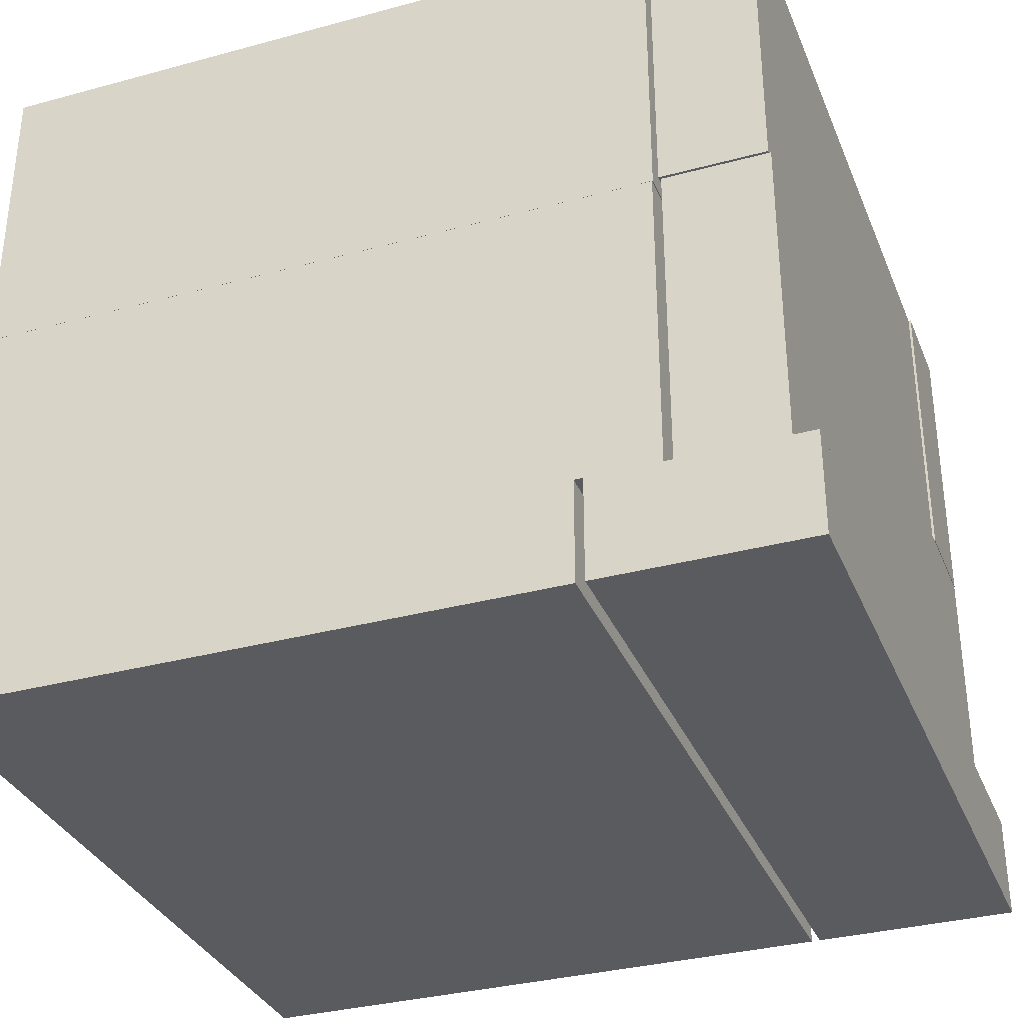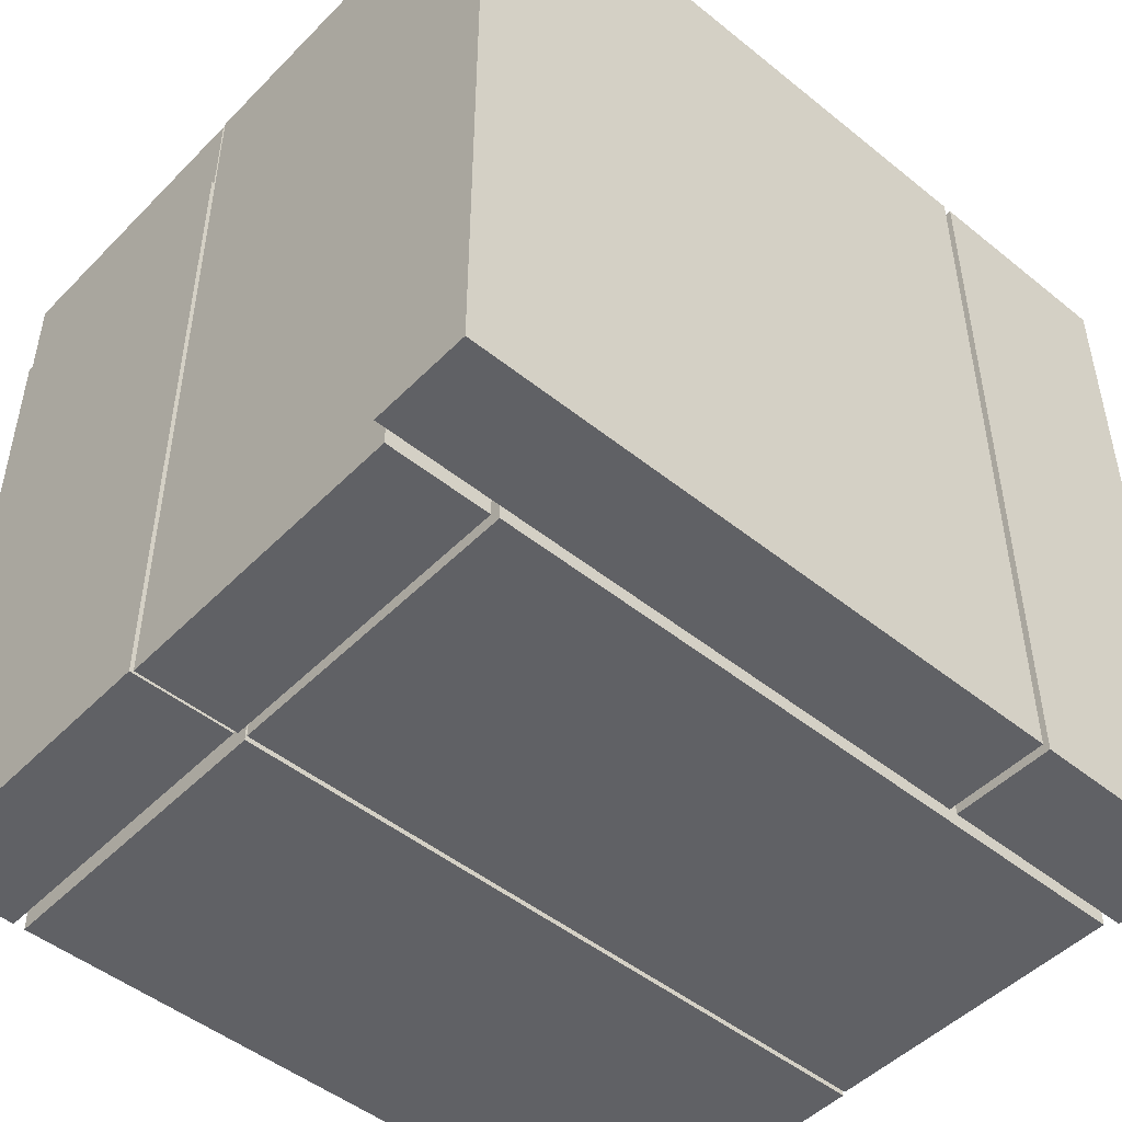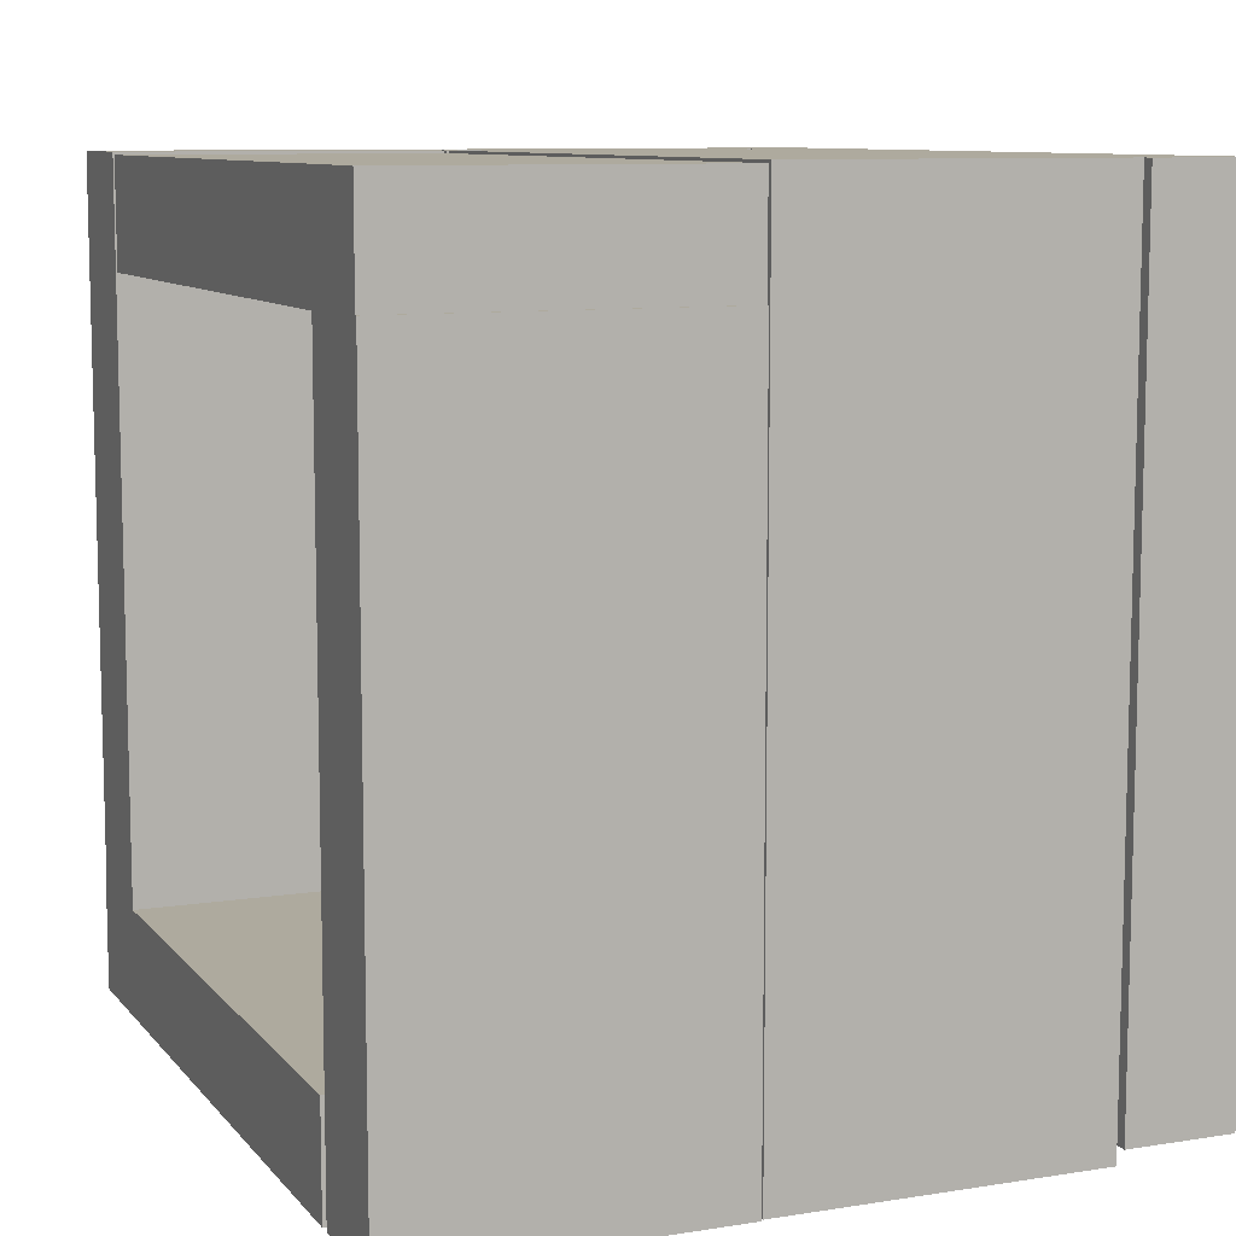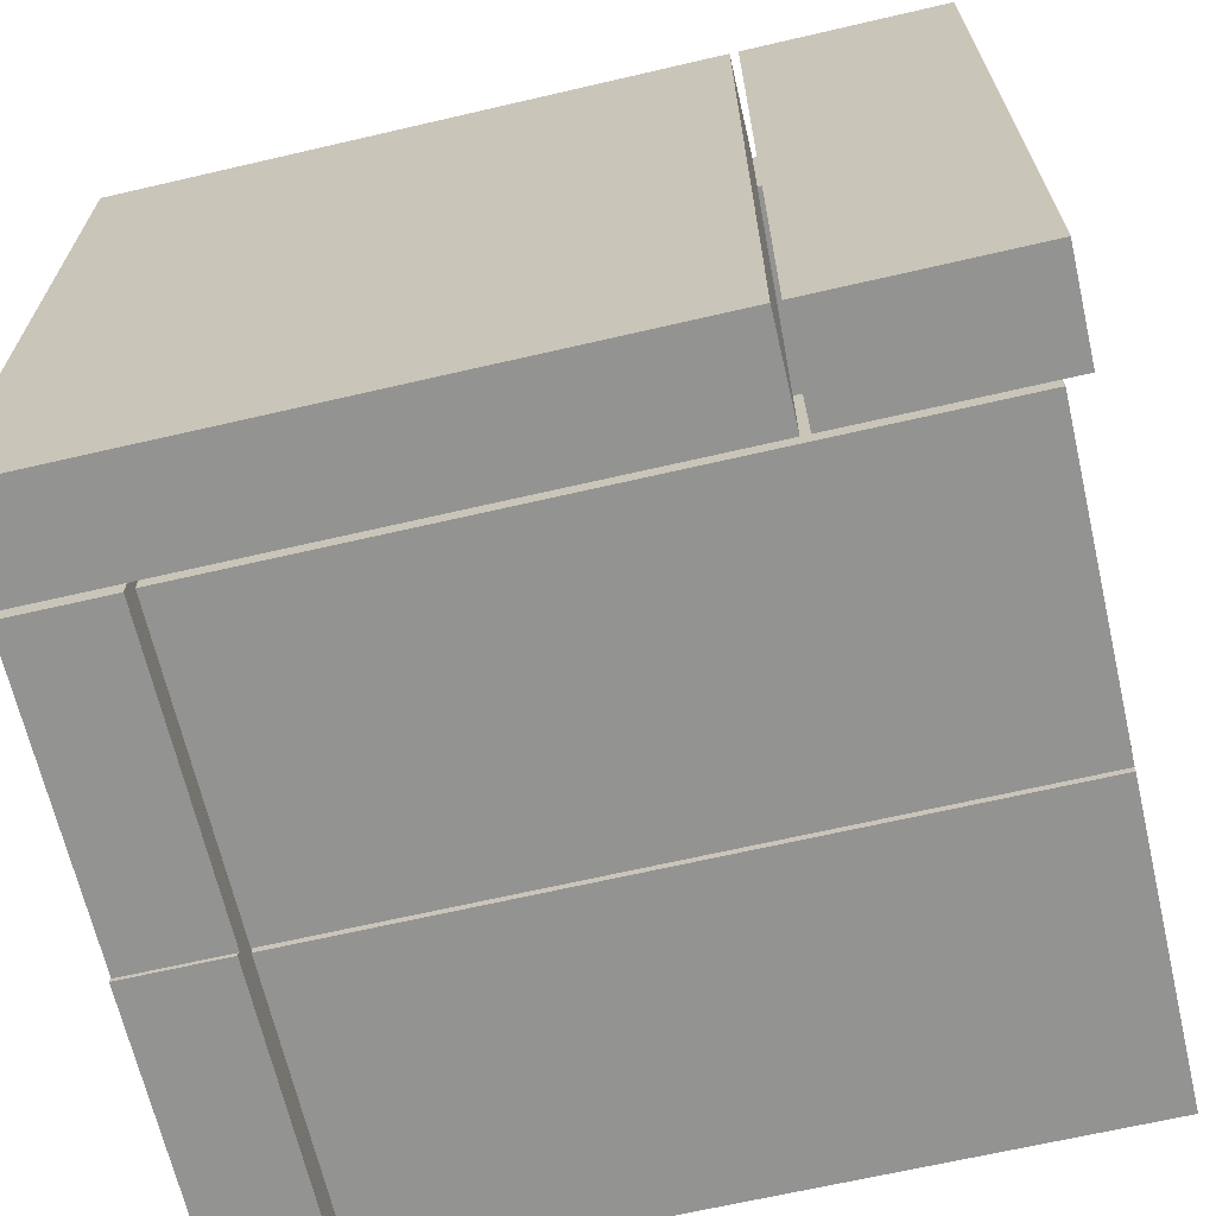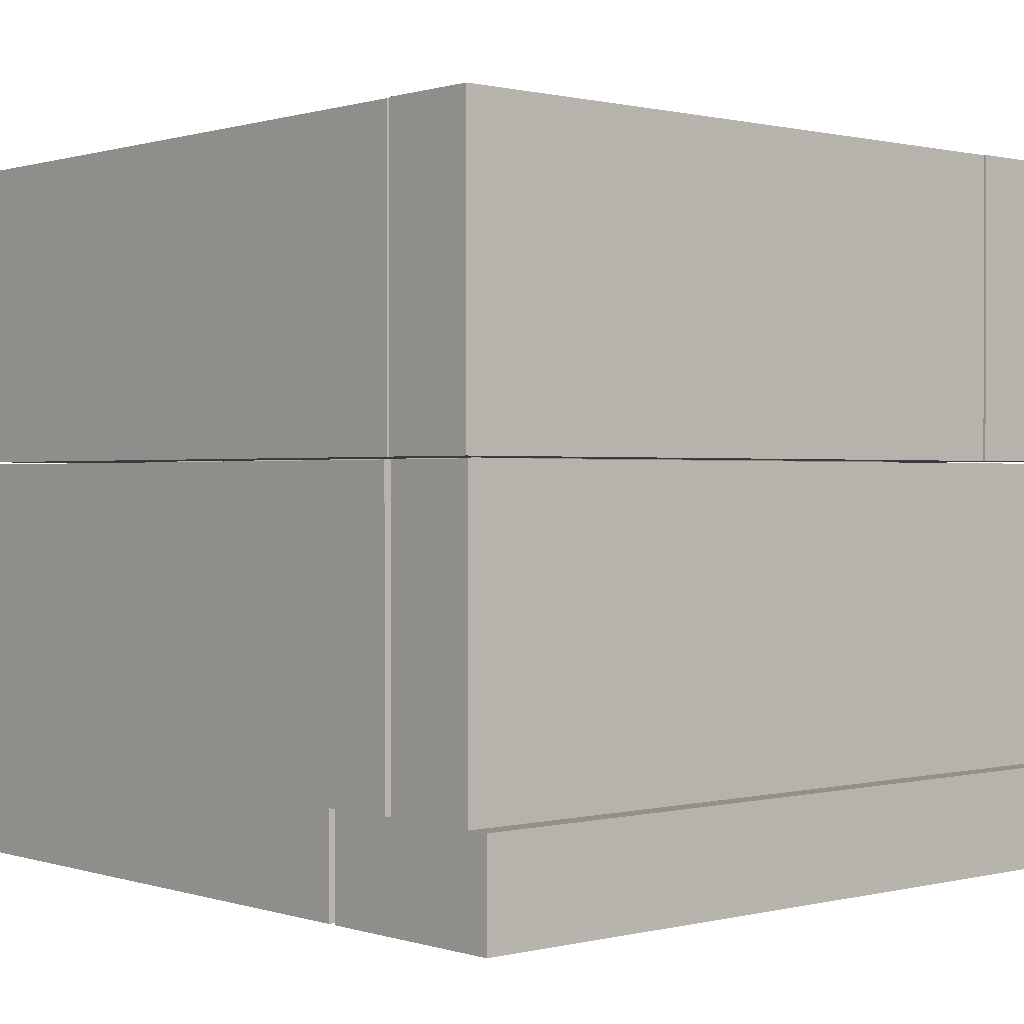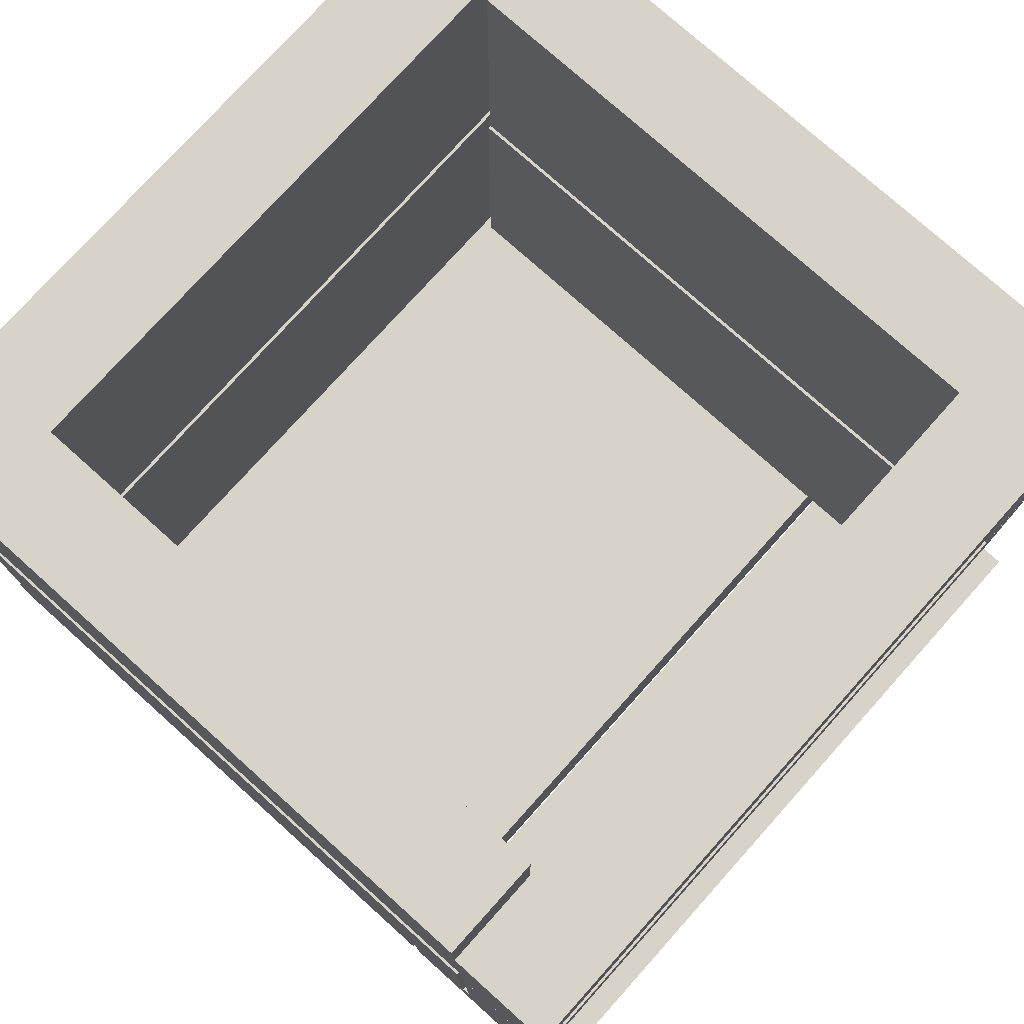
<metadata>
{"format":"obj","ext":"obj","renderer":"f3d","projection":"perspective","resolution":1024,"background":"white","views":[{"elev":-33.5,"azim":-159.7,"up":"+Z"},{"elev":-48.6,"azim":138.1,"up":"+Y"},{"elev":9.3,"azim":67.4,"up":"+Y"},{"elev":-66.6,"azim":-166.9,"up":"+Y"},{"elev":0.6,"azim":-131.4,"up":"+Z"},{"elev":76.5,"azim":-138.1,"up":"+Z"}]}
</metadata>
<code>
o obj_0
v 30 		-50 		12
v 30 		-50 		0
v 30 		40 		0
v 30 		40 		12
v -43 		-40 		84.28
v -52 		40 		48.28
v -52 		-40 		48.28
v -64 		-40 		48.28
v -64 		40 		48.28
v -51.3 		27.7 		48.28
v -51.3 		27.7 		84.28
v -51.3 		39.7 		84.28
v -51.3 		39.7 		48.28
v -42 		28 		12
v -43 		28 		12
v -43 		40 		12
v -42 		40 		12
v -42 		-51.7 		12
v -43 		-51.7 		12
v -43 		-50 		12
v -43 		-39.7 		12
v -42 		-39.7 		12
v -42 		-50 		12
v -42 		-50 		0
v -42 		40 		0
v 29 		28 		84.28
v 29 		28 		48.28
v 28.7 		28 		48.28
v 28.7 		28 		84.28
v 29 		-52 		48.28
v 29 		-52 		84.28
v -43 		-40 		48.28
v 28.7 		-52 		48
v 28.7 		-52 		12
v 28.7 		-50 		12
v 28.7 		40 		12
v 28.7 		40 		48
v 28.7 		39.7 		48.28
v 28.7 		39.7 		84.28
v -52 		-40 		84.28
v -52 		40 		84.28
v -64 		40 		84.28
v 17 		27.7 		84.28
v 17 		-52 		84.28
v -64 		-40 		84.28
v -64.3 		-51.7 		12
v -64.3 		-50 		12
v -67 		-50 		12
v -51.3 		28 		12
v -51.3 		40 		12
v -52.3 		40 		12
v -52.3 		-39.7 		12
v -64.3 		40 		12
v -67 		40 		12
v -43 		-50 		0
v -67 		-50 		0
v -67 		40 		0
v -43 		40 		0
v 15.71 		-39.7 		48
v 15.71 		-51.7 		48
v 15.71 		-51.7 		12
v 15.71 		-39.7 		12
v 15.71 		-52 		48.28
v 15.71 		-40 		48.28
v 15.71 		-52 		84.28
v 15.71 		-40 		84.28
v 16.7 		-52 		12
v 16.7 		-50 		12
v 15.71 		-50 		12
v 16.7 		28 		48
v 16.7 		-52 		48
v 16.7 		28 		12
v 17 		-52 		48.28
v 17 		27.7 		48.28
v -64.3 		-52 		84.28
v -64.3 		-52 		48.28
v -64.3 		-40 		48.28
v -64.3 		-40 		84.28
v -51.3 		40 		48
v -51.3 		28 		48
v -52.3 		-39.7 		48
v -64.3 		40 		48
v -52.3 		40 		48
v -64.3 		-51.7 		48
g group_0_15277357
f 1 2 3
f 1 3 4
f 6 7 8
f 6 8 9
f 10 11 12
f 10 12 13
f 14 15 16
f 14 16 17
f 64 32 66
f 18 19 20
f 21 22 20
f 22 23 20
f 18 20 23
f 60 84 18
f 80 15 14
f 79 17 16
f 21 81 22
f 26 27 28
f 26 28 29
f 64 63 32
f 31 26 29
f 27 30 28
f 31 30 27
f 31 27 26
f 35 37 33
f 34 35 33
f 36 37 35
f 38 39 29
f 38 29 28
f 40 7 6
f 40 6 41
f 44 31 43
f 29 43 31
f 42 9 8
f 42 8 45
f 20 19 46
f 20 46 47
f 39 43 29
f 50 51 49
f 52 49 51
f 52 21 49
f 15 49 21
f 54 48 53
f 47 53 48
f 55 56 57
f 55 57 58
f 55 47 56
f 20 47 55
f 48 56 47
f 53 51 57
f 54 53 57
f 58 57 51
f 51 50 58
f 16 58 50
f 60 18 61
f 70 14 72
f 25 17 36
f 59 62 22
f 35 34 67
f 35 67 68
f 18 23 61
f 69 61 23
f 4 36 35
f 4 35 1
f 71 33 70
f 37 70 33
f 33 71 67
f 33 67 34
f 70 72 68
f 67 71 68
f 70 68 71
f 5 66 32
f 30 73 74
f 30 74 28
f 22 14 24
f 23 22 24
f 25 24 14
f 17 25 14
f 28 74 38
f 39 12 43
f 11 43 12
f 73 30 44
f 31 44 30
f 75 65 5
f 66 5 65
f 43 74 73
f 43 73 44
f 80 70 79
f 37 79 70
f 60 69 59
f 61 69 60
f 62 59 69
f 80 14 70
f 64 66 65
f 64 65 63
f 37 36 17
f 37 17 79
f 74 10 13
f 74 13 38
f 76 32 63
f 75 76 63
f 75 63 65
f 43 11 74
f 10 74 11
f 7 40 5
f 13 12 38
f 39 38 12
f 7 5 32
f 8 77 78
f 8 78 45
f 42 45 40
f 42 40 41
f 72 62 68
f 69 68 62
f 81 60 59
f 22 62 14
f 72 14 62
f 82 81 83
f 2 24 25
f 2 25 3
f 49 80 79
f 49 79 50
f 2 69 24
f 1 35 2
f 35 68 2
f 68 69 2
f 23 24 69
f 80 49 15
f 36 3 25
f 4 3 36
f 52 81 21
f 59 22 81
f 58 15 55
f 16 15 58
f 15 21 55
f 20 55 21
f 81 52 51
f 81 51 83
f 56 48 57
f 54 57 48
f 47 82 53
f 16 50 79
f 83 51 53
f 83 53 82
f 41 6 9
f 41 9 42
f 82 47 84
f 46 84 47
f 76 75 78
f 76 78 77
f 45 75 40
f 78 75 45
f 5 40 75
f 82 84 81
f 60 81 84
f 84 46 19
f 19 18 84
f 77 8 76
f 76 8 7
f 32 76 7

</code>
